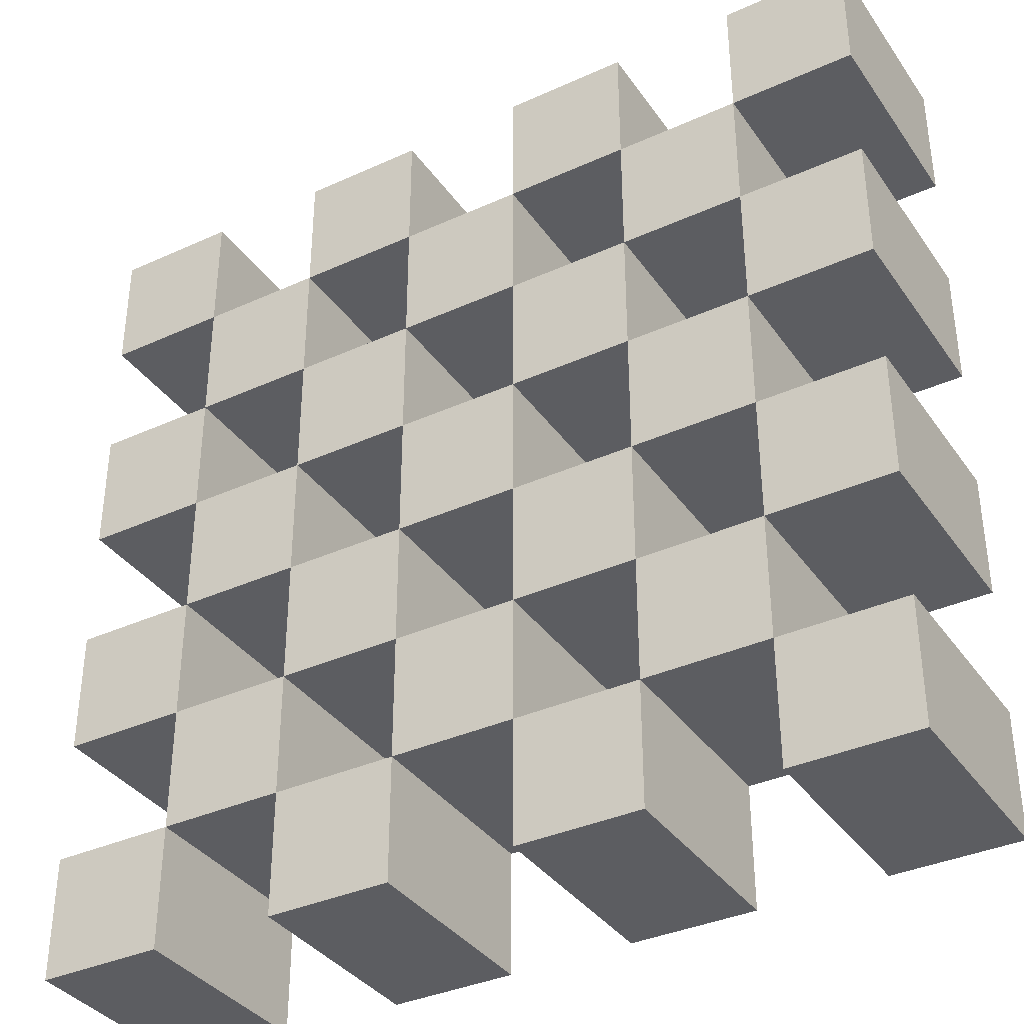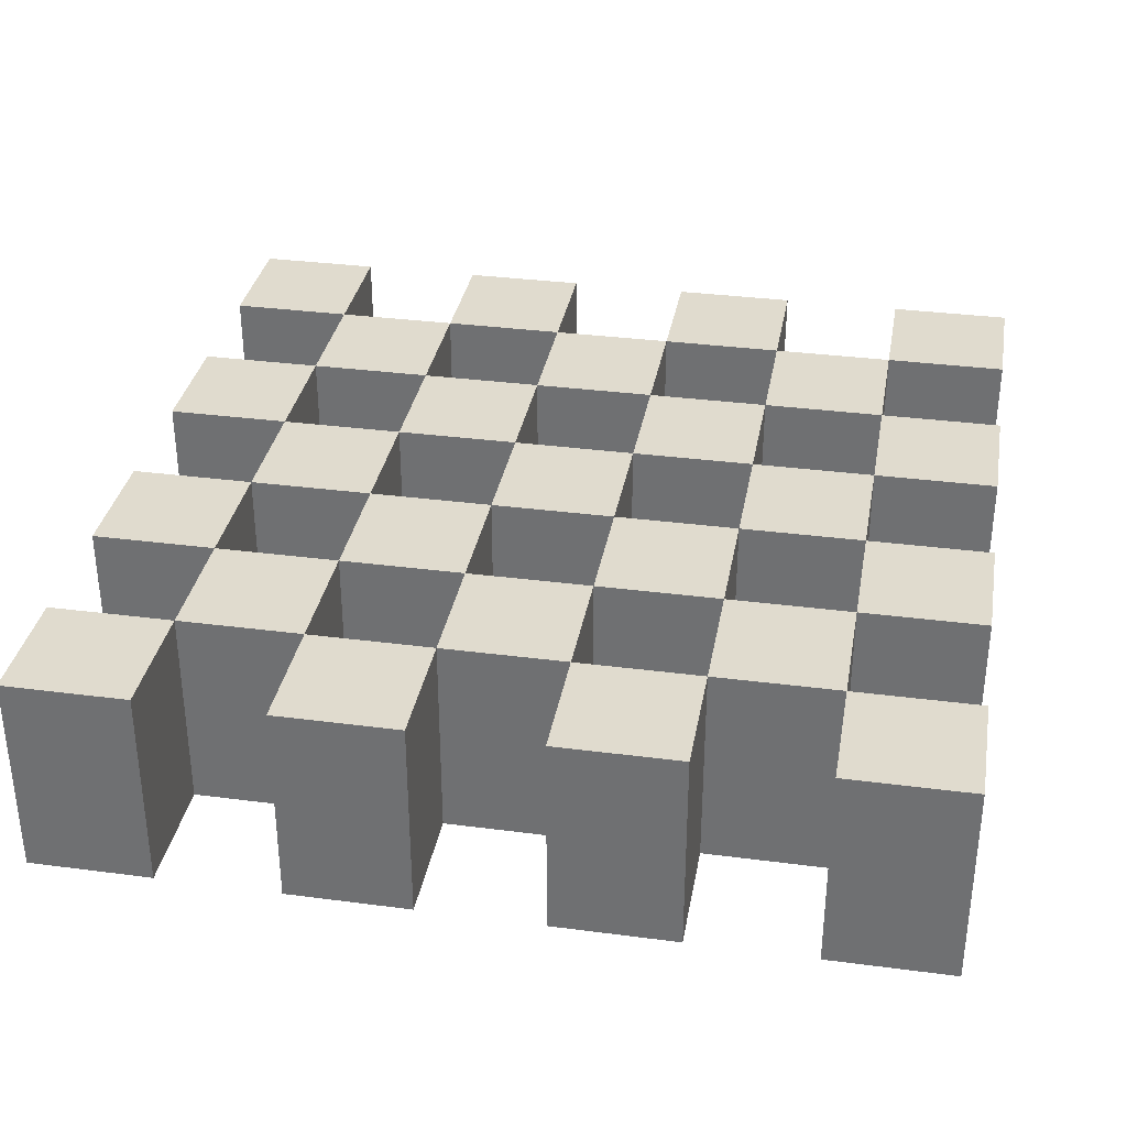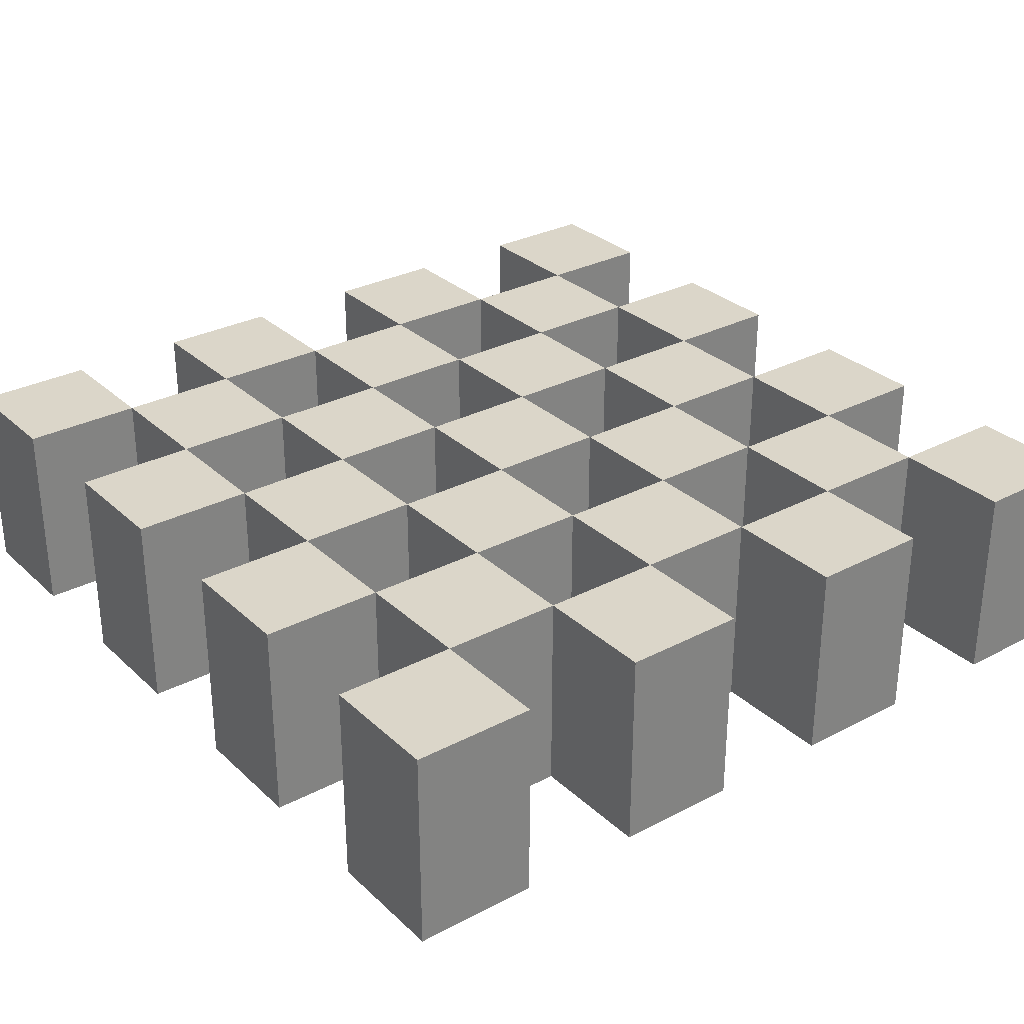
<metadata>
{"format":"obj","ext":"obj","renderer":"f3d","projection":"perspective","resolution":1024,"background":"white","views":[{"elev":-36.4,"azim":30.6,"up":"+Z"},{"elev":33.6,"azim":100.1,"up":"+Y"},{"elev":30.1,"azim":142.7,"up":"+Y"}]}
</metadata>
<code>
g pb_Mesh-4692374
v -10.5 -2.5 -7.5
v -10.5 -2.5 -10.5
v -10.5 2.5 -10.5
v -10.5 2.5 -7.5
v 10.5 2.5 -10.5
v 10.5 -2.5 -7.5
v 10.5 2.5 -7.5
v 10.5 -2.5 -10.5
v -10.5 -2.5 -1.5
v -10.5 -2.5 -4.5
v -10.5 2.5 -4.5
v -10.5 2.5 -1.5
v 10.5 2.5 -4.5
v 10.5 -2.5 -1.5
v 10.5 2.5 -1.5
v 10.5 -2.5 -4.5
v -10.5 -2.5 4.5
v -10.5 -2.5 1.5
v -10.5 2.5 1.5
v -10.5 2.5 4.5
v 10.5 2.5 1.5
v 10.5 -2.5 4.5
v 10.5 2.5 4.5
v 10.5 -2.5 1.5
v -10.5 -2.5 10.5
v -10.5 -2.5 7.5
v -10.5 2.5 7.5
v -10.5 2.5 10.5
v 10.5 2.5 7.5
v 10.5 -2.5 10.5
v 10.5 2.5 10.5
v 10.5 -2.5 7.5
v -7.5 -2.5 10.5
v -10.5 -2.5 10.5
v -10.5 2.5 10.5
v -7.5 2.5 10.5
v -10.5 2.5 -10.5
v -7.5 -2.5 -10.5
v -7.5 2.5 -10.5
v -10.5 -2.5 -10.5
v -10.5 2.5 -10.5
v -7.5 2.5 -10.5
v -7.5 2.5 -7.5
v -10.5 2.5 -7.5
v -7.5 -2.5 -7.5
v -10.5 -2.5 -10.5
v -10.5 -2.5 -7.5
v -7.5 -2.5 -10.5
v -10.5 2.5 -4.5
v -7.5 2.5 -4.5
v -7.5 2.5 -1.5
v -10.5 2.5 -1.5
v -7.5 -2.5 -1.5
v -10.5 -2.5 -4.5
v -10.5 -2.5 -1.5
v -7.5 -2.5 -4.5
v -10.5 2.5 1.5
v -7.5 2.5 1.5
v -7.5 2.5 4.5
v -10.5 2.5 4.5
v -7.5 -2.5 4.5
v -10.5 -2.5 1.5
v -10.5 -2.5 4.5
v -7.5 -2.5 1.5
v -10.5 2.5 7.5
v -7.5 2.5 7.5
v -7.5 2.5 10.5
v -10.5 2.5 10.5
v -7.5 -2.5 10.5
v -10.5 -2.5 7.5
v -10.5 -2.5 10.5
v -7.5 -2.5 7.5
v -4.5 2.5 -7.5
v -4.5 2.5 -4.5
v -4.5 -2.5 -4.5
v -4.5 -2.5 -7.5
v -4.5 2.5 -1.5
v -4.5 2.5 1.5
v -4.5 -2.5 1.5
v -4.5 -2.5 -1.5
v -4.5 2.5 4.5
v -4.5 2.5 7.5
v -4.5 -2.5 7.5
v -4.5 -2.5 4.5
v -1.5 -2.5 10.5
v -4.5 -2.5 10.5
v -4.5 2.5 10.5
v -1.5 2.5 10.5
v -4.5 2.5 -10.5
v -1.5 -2.5 -10.5
v -1.5 2.5 -10.5
v -4.5 -2.5 -10.5
v -4.5 2.5 -10.5
v -1.5 2.5 -10.5
v -1.5 2.5 -7.5
v -1.5 -2.5 -7.5
v -4.5 -2.5 -10.5
v -1.5 -2.5 -10.5
v -1.5 2.5 -4.5
v -1.5 2.5 -1.5
v -1.5 -2.5 -1.5
v -1.5 -2.5 -4.5
v -1.5 2.5 1.5
v -1.5 2.5 4.5
v -1.5 -2.5 4.5
v -1.5 -2.5 1.5
v -1.5 2.5 7.5
v -1.5 2.5 10.5
v -4.5 2.5 10.5
v -1.5 -2.5 10.5
v -4.5 -2.5 10.5
v -1.5 -2.5 7.5
v 1.5 2.5 -7.5
v 1.5 2.5 -4.5
v 1.5 -2.5 -4.5
v 1.5 -2.5 -7.5
v 1.5 2.5 -1.5
v 1.5 2.5 1.5
v 1.5 -2.5 1.5
v 1.5 -2.5 -1.5
v 1.5 2.5 4.5
v 1.5 2.5 7.5
v 1.5 -2.5 7.5
v 1.5 -2.5 4.5
v 4.5 -2.5 10.5
v 1.5 -2.5 10.5
v 1.5 2.5 10.5
v 4.5 2.5 10.5
v 1.5 2.5 -10.5
v 4.5 -2.5 -10.5
v 4.5 2.5 -10.5
v 1.5 -2.5 -10.5
v 1.5 2.5 -10.5
v 4.5 2.5 -10.5
v 4.5 2.5 -7.5
v 4.5 -2.5 -7.5
v 1.5 -2.5 -10.5
v 4.5 -2.5 -10.5
v 4.5 2.5 -4.5
v 4.5 2.5 -1.5
v 4.5 -2.5 -1.5
v 4.5 -2.5 -4.5
v 4.5 2.5 1.5
v 4.5 2.5 4.5
v 4.5 -2.5 4.5
v 4.5 -2.5 1.5
v 4.5 2.5 7.5
v 4.5 2.5 10.5
v 1.5 2.5 10.5
v 4.5 -2.5 10.5
v 1.5 -2.5 10.5
v 4.5 -2.5 7.5
v 10.5 -2.5 10.5
v 7.5 -2.5 10.5
v 7.5 2.5 10.5
v 10.5 2.5 10.5
v 7.5 2.5 -10.5
v 10.5 -2.5 -10.5
v 10.5 2.5 -10.5
v 7.5 -2.5 -10.5
v 7.5 2.5 -10.5
v 10.5 2.5 -10.5
v 10.5 2.5 -7.5
v 7.5 2.5 -7.5
v 10.5 -2.5 -7.5
v 7.5 -2.5 -10.5
v 7.5 -2.5 -7.5
v 10.5 -2.5 -10.5
v 7.5 2.5 -4.5
v 7.5 -2.5 -4.5
v 10.5 2.5 -4.5
v 10.5 2.5 -1.5
v 7.5 2.5 -1.5
v 10.5 -2.5 -1.5
v 7.5 -2.5 -1.5
v 10.5 -2.5 -4.5
v 7.5 2.5 1.5
v 7.5 -2.5 1.5
v 10.5 2.5 1.5
v 10.5 2.5 4.5
v 7.5 2.5 4.5
v 10.5 -2.5 4.5
v 7.5 -2.5 4.5
v 10.5 -2.5 1.5
v 7.5 2.5 7.5
v 10.5 2.5 7.5
v 10.5 2.5 10.5
v 7.5 2.5 10.5
v 7.5 -2.5 7.5
v 10.5 -2.5 10.5
v 7.5 -2.5 10.5
v 10.5 -2.5 7.5
v 7.5 2.5 -10.5
v 7.5 -2.5 -7.5
v 7.5 -2.5 -10.5
v 7.5 2.5 -7.5
v 7.5 2.5 -7.5
v 10.5 -2.5 -7.5
v 7.5 -2.5 -7.5
v 10.5 2.5 -7.5
v 7.5 2.5 -4.5
v 7.5 -2.5 -7.5
v 7.5 -2.5 -4.5
v 7.5 2.5 -7.5
v 10.5 2.5 -4.5
v 7.5 -2.5 -4.5
v 10.5 -2.5 -4.5
v 7.5 2.5 -4.5
v 7.5 2.5 -1.5
v 10.5 -2.5 -1.5
v 7.5 -2.5 -1.5
v 10.5 2.5 -1.5
v 7.5 2.5 1.5
v 7.5 -2.5 -1.5
v 7.5 -2.5 1.5
v 7.5 2.5 -1.5
v 10.5 2.5 1.5
v 7.5 -2.5 1.5
v 10.5 -2.5 1.5
v 7.5 2.5 1.5
v 7.5 2.5 4.5
v 10.5 -2.5 4.5
v 7.5 -2.5 4.5
v 10.5 2.5 4.5
v 10.5 2.5 7.5
v 7.5 -2.5 7.5
v 10.5 -2.5 7.5
v 7.5 2.5 7.5
v 7.5 2.5 7.5
v 7.5 -2.5 10.5
v 7.5 -2.5 7.5
v 7.5 2.5 10.5
v 4.5 2.5 7.5
v 7.5 -2.5 7.5
v 4.5 -2.5 7.5
v 7.5 2.5 7.5
v 4.5 2.5 10.5
v 4.5 -2.5 7.5
v 4.5 -2.5 10.5
v 4.5 2.5 7.5
v 1.5 2.5 7.5
v 1.5 -2.5 10.5
v 1.5 -2.5 7.5
v 1.5 2.5 10.5
v -1.5 2.5 7.5
v 1.5 -2.5 7.5
v -1.5 -2.5 7.5
v 1.5 2.5 7.5
v -1.5 2.5 10.5
v -1.5 -2.5 7.5
v -1.5 -2.5 10.5
v -1.5 2.5 7.5
v -4.5 2.5 7.5
v -4.5 -2.5 10.5
v -4.5 -2.5 7.5
v -4.5 2.5 10.5
v -7.5 2.5 7.5
v -4.5 -2.5 7.5
v -7.5 -2.5 7.5
v -4.5 2.5 7.5
v -7.5 2.5 10.5
v -7.5 -2.5 7.5
v -7.5 -2.5 10.5
v -7.5 2.5 7.5
v -7.5 2.5 7.5
v -10.5 -2.5 7.5
v -7.5 -2.5 7.5
v -10.5 2.5 7.5
v -7.5 2.5 4.5
v -7.5 -2.5 7.5
v -7.5 -2.5 4.5
v -7.5 2.5 7.5
v -10.5 2.5 4.5
v -7.5 -2.5 4.5
v -10.5 -2.5 4.5
v -7.5 2.5 4.5
v -7.5 2.5 1.5
v -10.5 -2.5 1.5
v -7.5 -2.5 1.5
v -10.5 2.5 1.5
v -7.5 2.5 -1.5
v -7.5 -2.5 1.5
v -7.5 -2.5 -1.5
v -7.5 2.5 1.5
v -10.5 2.5 -1.5
v -7.5 -2.5 -1.5
v -10.5 -2.5 -1.5
v -7.5 2.5 -1.5
v -7.5 2.5 -4.5
v -10.5 -2.5 -4.5
v -7.5 -2.5 -4.5
v -10.5 2.5 -4.5
v -7.5 2.5 -7.5
v -7.5 -2.5 -4.5
v -7.5 -2.5 -7.5
v -7.5 2.5 -4.5
v -10.5 2.5 -7.5
v -7.5 -2.5 -7.5
v -10.5 -2.5 -7.5
v -7.5 2.5 -7.5
v -7.5 2.5 -7.5
v -7.5 -2.5 -10.5
v -7.5 -2.5 -7.5
v -7.5 2.5 -10.5
v -4.5 2.5 -7.5
v -7.5 -2.5 -7.5
v -4.5 -2.5 -7.5
v -7.5 2.5 -7.5
v -4.5 2.5 -10.5
v -4.5 -2.5 -7.5
v -4.5 -2.5 -10.5
v -4.5 2.5 -7.5
v -1.5 2.5 -7.5
v -1.5 -2.5 -10.5
v -1.5 -2.5 -7.5
v -1.5 2.5 -10.5
v 1.5 2.5 -7.5
v -1.5 -2.5 -7.5
v 1.5 -2.5 -7.5
v -1.5 2.5 -7.5
v 1.5 2.5 -10.5
v 1.5 -2.5 -7.5
v 1.5 -2.5 -10.5
v 1.5 2.5 -7.5
v 4.5 2.5 -7.5
v 4.5 -2.5 -10.5
v 4.5 -2.5 -7.5
v 4.5 2.5 -10.5
v 7.5 2.5 -7.5
v 4.5 -2.5 -7.5
v 7.5 -2.5 -7.5
v 4.5 2.5 -7.5
v 4.5 2.5 -4.5
v 7.5 -2.5 -4.5
v 4.5 -2.5 -4.5
v 7.5 2.5 -4.5
v 4.5 2.5 -1.5
v 4.5 -2.5 -4.5
v 4.5 -2.5 -1.5
v 4.5 2.5 -4.5
v 7.5 2.5 -4.5
v 7.5 -2.5 -1.5
v 7.5 -2.5 -4.5
v 7.5 2.5 -1.5
v 7.5 2.5 -1.5
v 4.5 -2.5 -1.5
v 7.5 -2.5 -1.5
v 4.5 2.5 -1.5
v 4.5 2.5 -1.5
v 4.5 -2.5 1.5
v 4.5 -2.5 -1.5
v 4.5 2.5 1.5
v 4.5 2.5 1.5
v 7.5 -2.5 1.5
v 4.5 -2.5 1.5
v 7.5 2.5 1.5
v 7.5 2.5 1.5
v 7.5 -2.5 4.5
v 7.5 -2.5 1.5
v 7.5 2.5 4.5
v 7.5 2.5 4.5
v 4.5 -2.5 4.5
v 7.5 -2.5 4.5
v 4.5 2.5 4.5
v 4.5 2.5 4.5
v 4.5 -2.5 1.5
v 4.5 -2.5 4.5
v 4.5 2.5 1.5
v 7.5 2.5 7.5
v 7.5 -2.5 4.5
v 7.5 -2.5 7.5
v 7.5 2.5 4.5
v 4.5 2.5 4.5
v 4.5 -2.5 7.5
v 4.5 -2.5 4.5
v 4.5 2.5 7.5
v 1.5 2.5 4.5
v 4.5 -2.5 4.5
v 1.5 -2.5 4.5
v 4.5 2.5 4.5
v 1.5 2.5 7.5
v 1.5 -2.5 4.5
v 1.5 -2.5 7.5
v 1.5 2.5 4.5
v 4.5 2.5 7.5
v 1.5 -2.5 7.5
v 4.5 -2.5 7.5
v 1.5 2.5 7.5
v -4.5 2.5 7.5
v -4.5 -2.5 4.5
v -4.5 -2.5 7.5
v -4.5 2.5 4.5
v -4.5 2.5 4.5
v -1.5 -2.5 4.5
v -4.5 -2.5 4.5
v -1.5 2.5 4.5
v -1.5 2.5 4.5
v -1.5 -2.5 7.5
v -1.5 -2.5 4.5
v -1.5 2.5 7.5
v -1.5 2.5 7.5
v -4.5 -2.5 7.5
v -1.5 -2.5 7.5
v -4.5 2.5 7.5
v -7.5 2.5 4.5
v -7.5 -2.5 1.5
v -7.5 -2.5 4.5
v -7.5 2.5 1.5
v -7.5 2.5 1.5
v -4.5 -2.5 1.5
v -7.5 -2.5 1.5
v -4.5 2.5 1.5
v -4.5 2.5 1.5
v -4.5 -2.5 4.5
v -4.5 -2.5 1.5
v -4.5 2.5 4.5
v -4.5 2.5 4.5
v -7.5 -2.5 4.5
v -4.5 -2.5 4.5
v -7.5 2.5 4.5
v -4.5 2.5 -1.5
v -7.5 -2.5 -1.5
v -4.5 -2.5 -1.5
v -7.5 2.5 -1.5
v -4.5 2.5 -4.5
v -4.5 -2.5 -1.5
v -4.5 -2.5 -4.5
v -4.5 2.5 -1.5
v -7.5 2.5 -4.5
v -4.5 -2.5 -4.5
v -7.5 -2.5 -4.5
v -4.5 2.5 -4.5
v -7.5 2.5 -1.5
v -7.5 -2.5 -4.5
v -7.5 -2.5 -1.5
v -7.5 2.5 -4.5
v -4.5 2.5 -7.5
v -1.5 -2.5 -7.5
v -4.5 -2.5 -7.5
v -1.5 2.5 -7.5
v -1.5 2.5 -7.5
v -1.5 -2.5 -4.5
v -1.5 -2.5 -7.5
v -1.5 2.5 -4.5
v -1.5 2.5 -4.5
v -4.5 -2.5 -4.5
v -1.5 -2.5 -4.5
v -4.5 2.5 -4.5
v -4.5 2.5 -4.5
v -4.5 -2.5 -7.5
v -4.5 -2.5 -4.5
v -4.5 2.5 -7.5
v 1.5 2.5 -4.5
v 1.5 -2.5 -7.5
v 1.5 -2.5 -4.5
v 1.5 2.5 -7.5
v 4.5 2.5 -4.5
v 1.5 -2.5 -4.5
v 4.5 -2.5 -4.5
v 1.5 2.5 -4.5
v 4.5 2.5 -7.5
v 4.5 -2.5 -4.5
v 4.5 -2.5 -7.5
v 4.5 2.5 -4.5
v 1.5 2.5 -7.5
v 4.5 -2.5 -7.5
v 1.5 -2.5 -7.5
v 4.5 2.5 -7.5
v 1.5 2.5 -4.5
v 1.5 -2.5 -1.5
v 1.5 -2.5 -4.5
v 1.5 2.5 -1.5
v 1.5 2.5 -1.5
v 4.5 -2.5 -1.5
v 1.5 -2.5 -1.5
v 4.5 2.5 -1.5
v 4.5 2.5 1.5
v 1.5 -2.5 1.5
v 4.5 -2.5 1.5
v 1.5 2.5 1.5
v 1.5 2.5 1.5
v 1.5 -2.5 -1.5
v 1.5 -2.5 1.5
v 1.5 2.5 -1.5
v -1.5 2.5 4.5
v -1.5 -2.5 1.5
v -1.5 -2.5 4.5
v -1.5 2.5 1.5
v 1.5 2.5 4.5
v -1.5 -2.5 4.5
v 1.5 -2.5 4.5
v -1.5 2.5 4.5
v -1.5 2.5 1.5
v 1.5 -2.5 1.5
v -1.5 -2.5 1.5
v 1.5 2.5 1.5
v 1.5 2.5 1.5
v 1.5 -2.5 4.5
v 1.5 -2.5 1.5
v 1.5 2.5 4.5
v -4.5 2.5 1.5
v -4.5 -2.5 -1.5
v -4.5 -2.5 1.5
v -4.5 2.5 -1.5
v -4.5 2.5 -1.5
v -1.5 -2.5 -1.5
v -4.5 -2.5 -1.5
v -1.5 2.5 -1.5
v -1.5 2.5 -1.5
v -1.5 -2.5 1.5
v -1.5 -2.5 -1.5
v -1.5 2.5 1.5
v -1.5 2.5 1.5
v -4.5 -2.5 1.5
v -1.5 -2.5 1.5
v -4.5 2.5 1.5
v 1.5 2.5 -1.5
v -1.5 -2.5 -1.5
v 1.5 -2.5 -1.5
v -1.5 2.5 -1.5
v -1.5 2.5 -1.5
v -1.5 -2.5 -4.5
v -1.5 -2.5 -1.5
v -1.5 2.5 -4.5
v -1.5 2.5 -4.5
v 1.5 -2.5 -4.5
v -1.5 -2.5 -4.5
v 1.5 2.5 -4.5
g pb_Mesh-4692374_0
f 3 2 1
f 3 1 4
f 7 6 5
f 6 8 5
f 11 10 9
f 11 9 12
f 15 14 13
f 14 16 13
f 19 18 17
f 19 17 20
f 23 22 21
f 22 24 21
f 27 26 25
f 27 25 28
f 31 30 29
f 30 32 29
f 35 34 33
f 35 33 36
f 39 38 37
f 38 40 37
f 43 42 41
f 43 41 44
f 47 46 45
f 46 48 45
f 51 50 49
f 51 49 52
f 55 54 53
f 54 56 53
f 59 58 57
f 59 57 60
f 63 62 61
f 62 64 61
f 67 66 65
f 67 65 68
f 71 70 69
f 70 72 69
f 74 73 43
f 74 43 50
f 56 45 75
f 45 76 75
f 78 77 51
f 78 51 58
f 64 53 79
f 53 80 79
f 82 81 59
f 82 59 66
f 72 61 83
f 61 84 83
f 87 86 85
f 87 85 88
f 91 90 89
f 90 92 89
f 95 94 93
f 95 93 73
f 76 97 96
f 97 98 96
f 100 99 74
f 100 74 77
f 80 75 101
f 75 102 101
f 104 103 78
f 104 78 81
f 84 79 105
f 79 106 105
f 108 107 82
f 108 82 109
f 111 83 110
f 83 112 110
f 114 113 95
f 114 95 99
f 102 96 115
f 96 116 115
f 118 117 100
f 118 100 103
f 106 101 119
f 101 120 119
f 122 121 104
f 122 104 107
f 112 105 123
f 105 124 123
f 127 126 125
f 127 125 128
f 131 130 129
f 130 132 129
f 135 134 133
f 135 133 113
f 116 137 136
f 137 138 136
f 140 139 114
f 140 114 117
f 120 115 141
f 115 142 141
f 144 143 118
f 144 118 121
f 124 119 145
f 119 146 145
f 148 147 122
f 148 122 149
f 151 123 150
f 123 152 150
f 155 154 153
f 155 153 156
f 159 158 157
f 158 160 157
f 163 162 161
f 163 161 164
f 167 166 165
f 166 168 165
f 169 164 135
f 169 135 139
f 142 136 170
f 136 167 170
f 172 171 169
f 172 169 173
f 175 170 174
f 170 176 174
f 177 173 140
f 177 140 143
f 146 141 178
f 141 175 178
f 180 179 177
f 180 177 181
f 183 178 182
f 178 184 182
f 185 181 144
f 185 144 147
f 187 186 185
f 187 185 188
f 152 145 189
f 145 183 189
f 191 189 190
f 189 192 190
f 195 194 193
f 194 196 193
f 199 198 197
f 198 200 197
f 203 202 201
f 202 204 201
f 207 206 205
f 206 208 205
f 211 210 209
f 210 212 209
f 215 214 213
f 214 216 213
f 219 218 217
f 218 220 217
f 223 222 221
f 222 224 221
f 227 226 225
f 226 228 225
f 231 230 229
f 230 232 229
f 235 234 233
f 234 236 233
f 239 238 237
f 238 240 237
f 243 242 241
f 242 244 241
f 247 246 245
f 246 248 245
f 251 250 249
f 250 252 249
f 255 254 253
f 254 256 253
f 259 258 257
f 258 260 257
f 263 262 261
f 262 264 261
f 267 266 265
f 266 268 265
f 271 270 269
f 270 272 269
f 275 274 273
f 274 276 273
f 279 278 277
f 278 280 277
f 283 282 281
f 282 284 281
f 287 286 285
f 286 288 285
f 291 290 289
f 290 292 289
f 295 294 293
f 294 296 293
f 299 298 297
f 298 300 297
f 303 302 301
f 302 304 301
f 307 306 305
f 306 308 305
f 311 310 309
f 310 312 309
f 315 314 313
f 314 316 313
f 319 318 317
f 318 320 317
f 323 322 321
f 322 324 321
f 327 326 325
f 326 328 325
f 331 330 329
f 330 332 329
f 335 334 333
f 334 336 333
f 339 338 337
f 338 340 337
f 343 342 341
f 342 344 341
f 347 346 345
f 346 348 345
f 351 350 349
f 350 352 349
f 355 354 353
f 354 356 353
f 359 358 357
f 358 360 357
f 363 362 361
f 362 364 361
f 367 366 365
f 366 368 365
f 371 370 369
f 370 372 369
f 375 374 373
f 374 376 373
f 379 378 377
f 378 380 377
f 383 382 381
f 382 384 381
f 387 386 385
f 386 388 385
f 391 390 389
f 390 392 389
f 395 394 393
f 394 396 393
f 399 398 397
f 398 400 397
f 403 402 401
f 402 404 401
f 407 406 405
f 406 408 405
f 411 410 409
f 410 412 409
f 415 414 413
f 414 416 413
f 419 418 417
f 418 420 417
f 423 422 421
f 422 424 421
f 427 426 425
f 426 428 425
f 431 430 429
f 430 432 429
f 435 434 433
f 434 436 433
f 439 438 437
f 438 440 437
f 443 442 441
f 442 444 441
f 447 446 445
f 446 448 445
f 451 450 449
f 450 452 449
f 455 454 453
f 454 456 453
f 459 458 457
f 458 460 457
f 463 462 461
f 462 464 461
f 467 466 465
f 466 468 465
f 471 470 469
f 470 472 469
f 475 474 473
f 474 476 473
f 479 478 477
f 478 480 477
f 483 482 481
f 482 484 481
f 487 486 485
f 486 488 485
f 491 490 489
f 490 492 489
f 495 494 493
f 494 496 493
f 499 498 497
f 498 500 497
f 503 502 501
f 502 504 501
f 507 506 505
f 506 508 505
f 511 510 509
f 510 512 509
f 515 514 513
f 514 516 513
f 519 518 517
f 518 520 517
f 523 522 521
f 522 524 521
f 527 526 525
f 526 528 525

</code>
